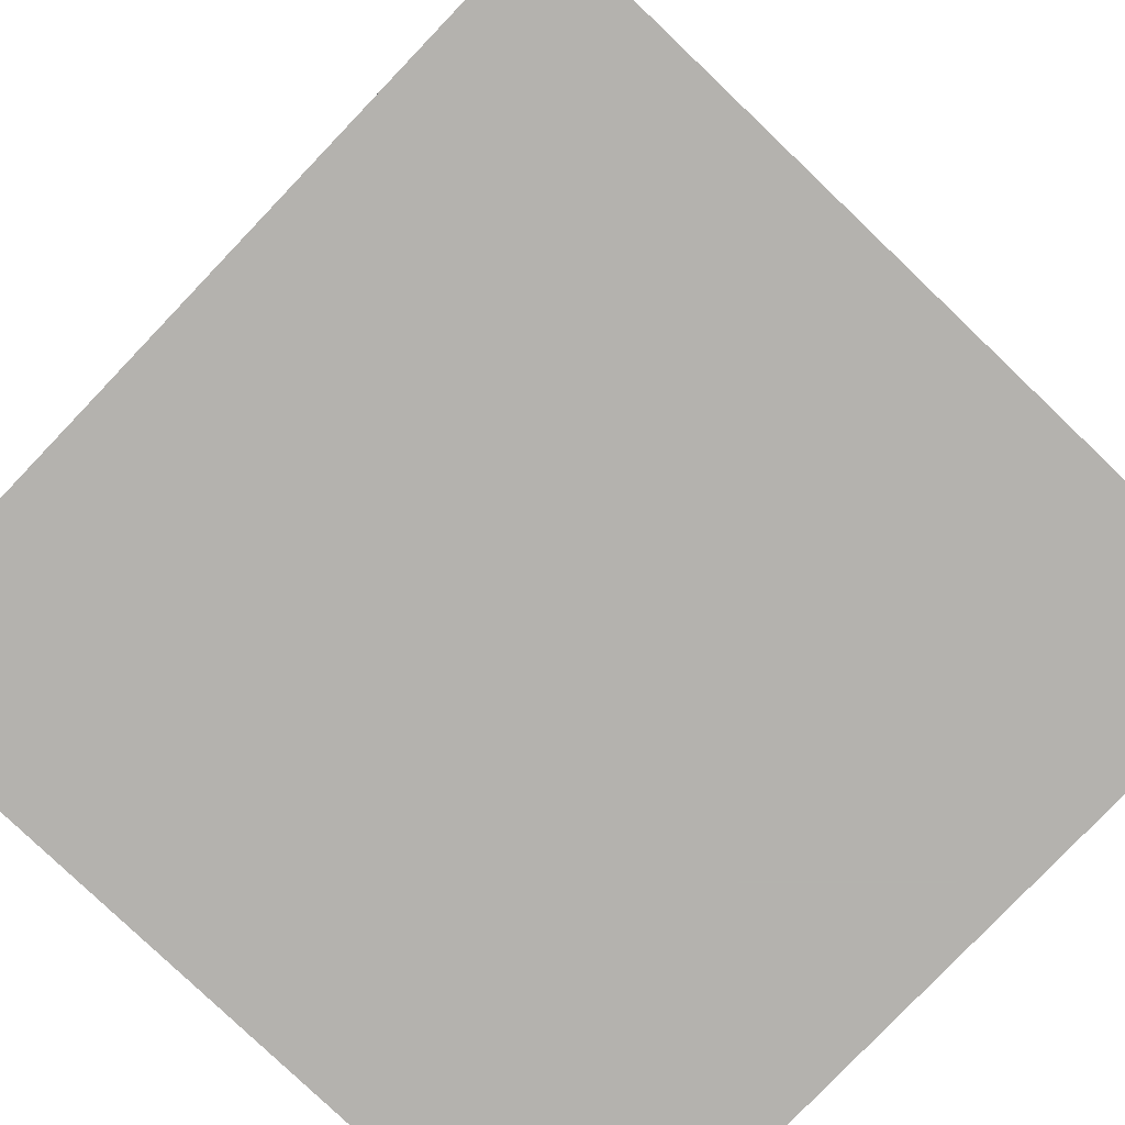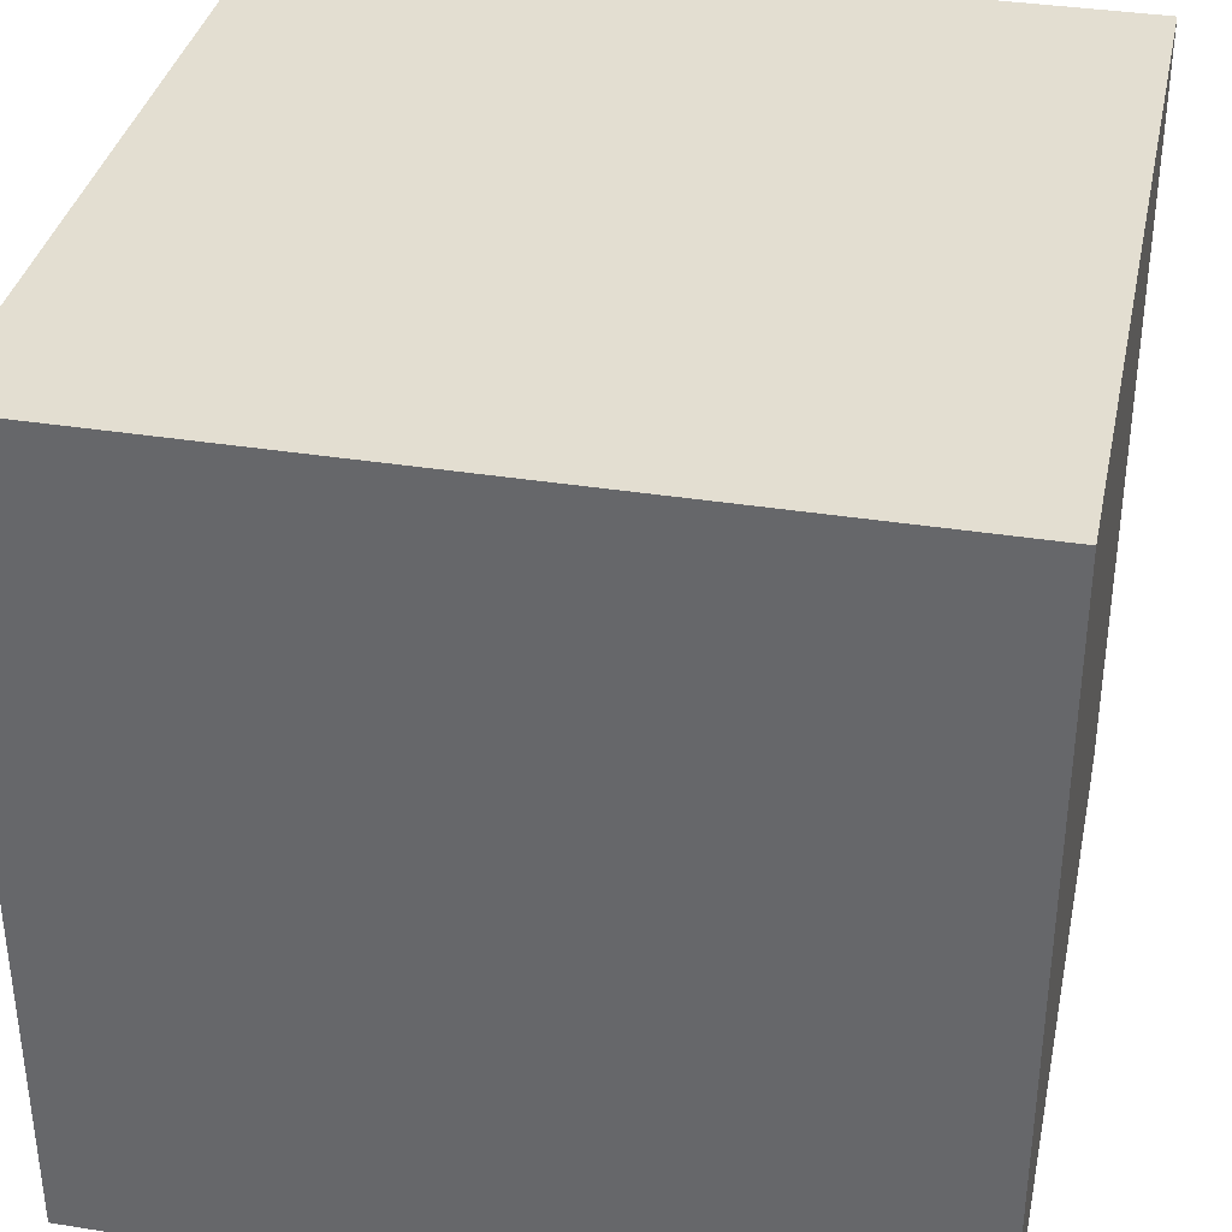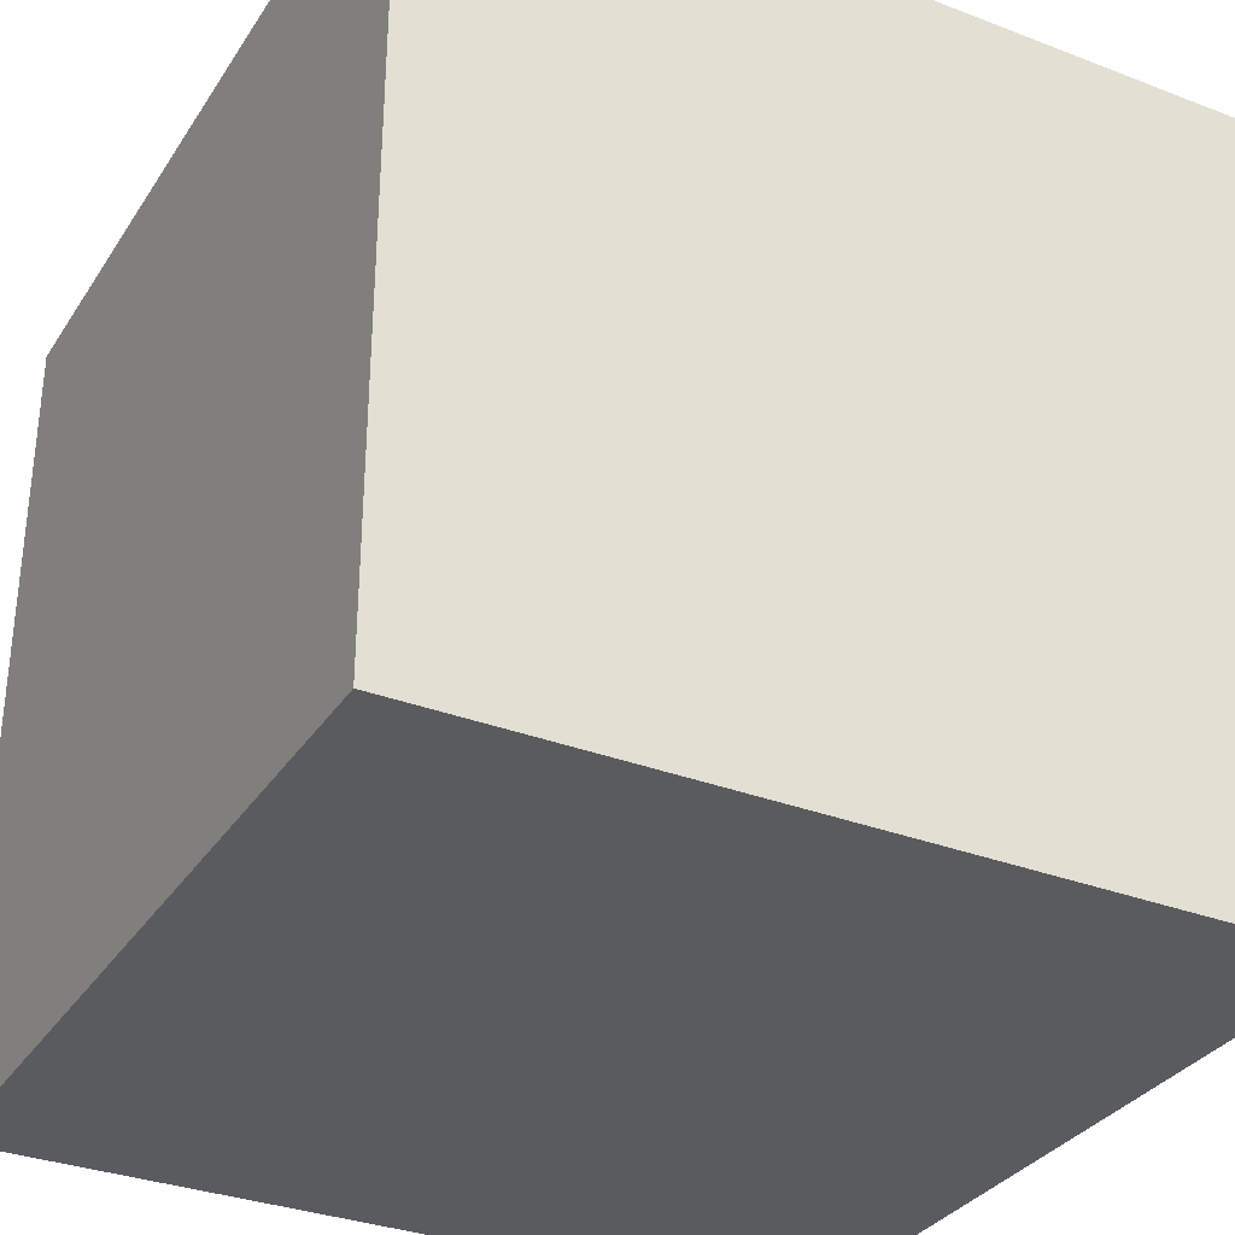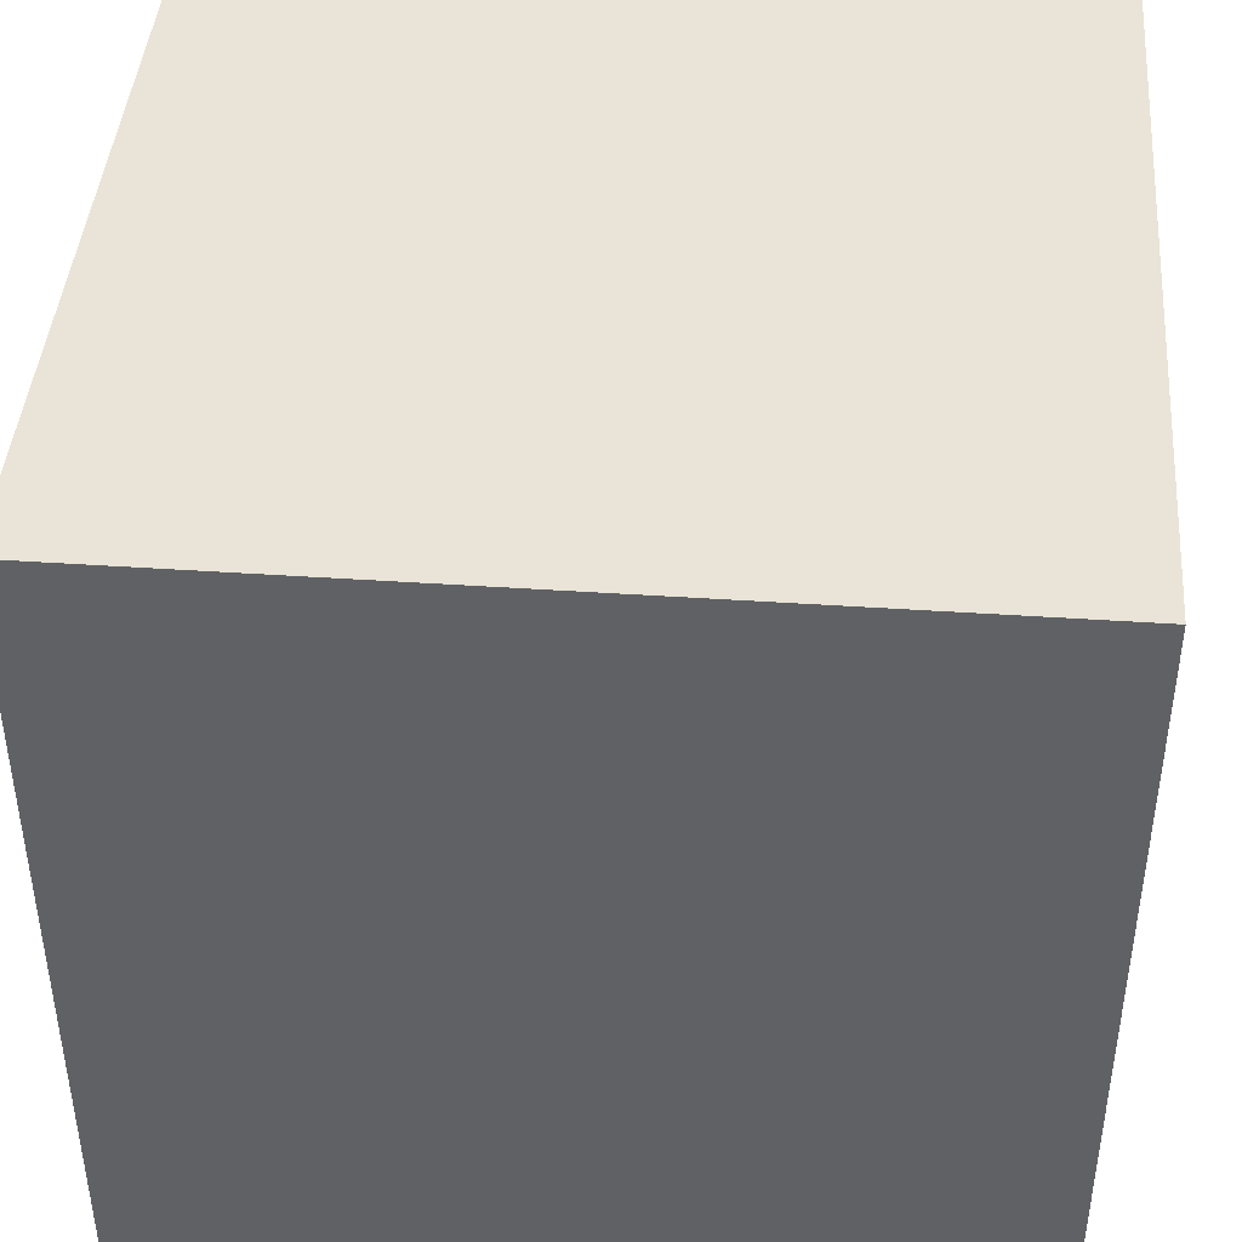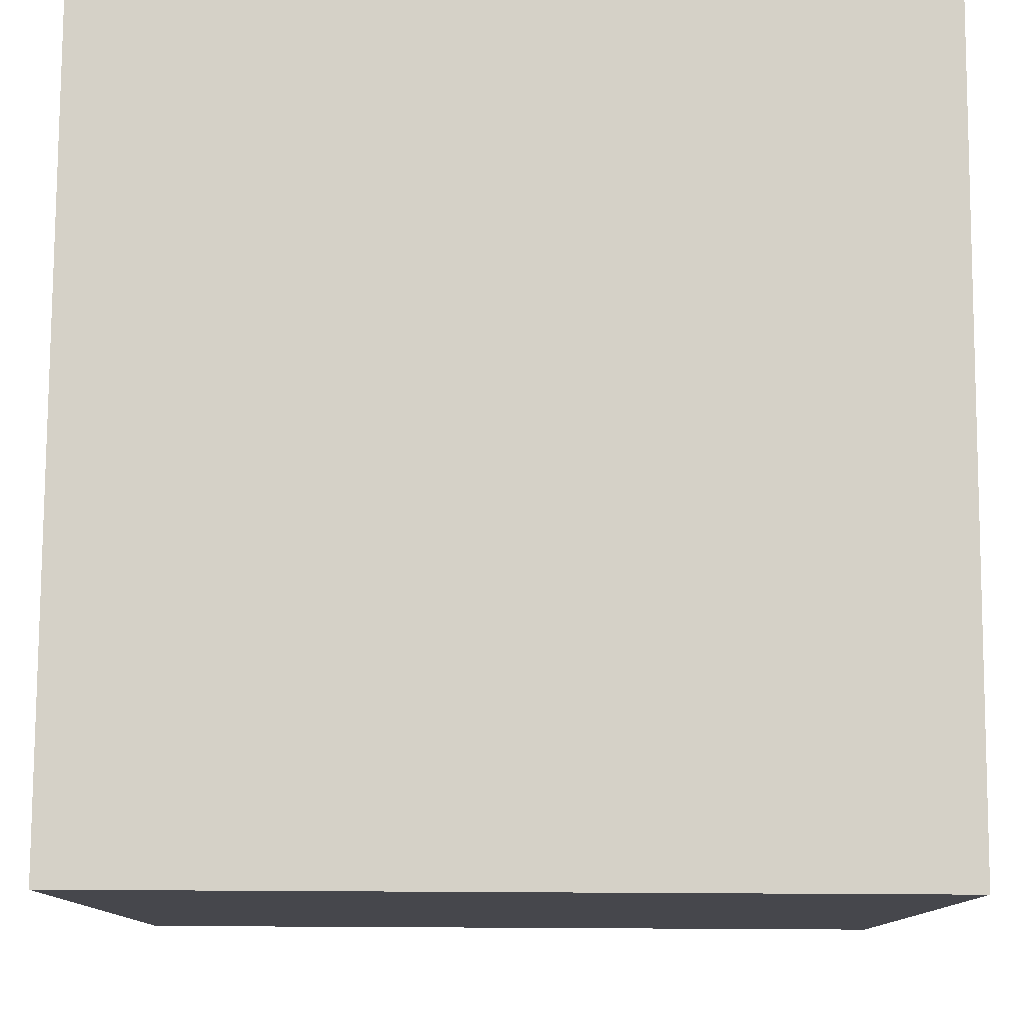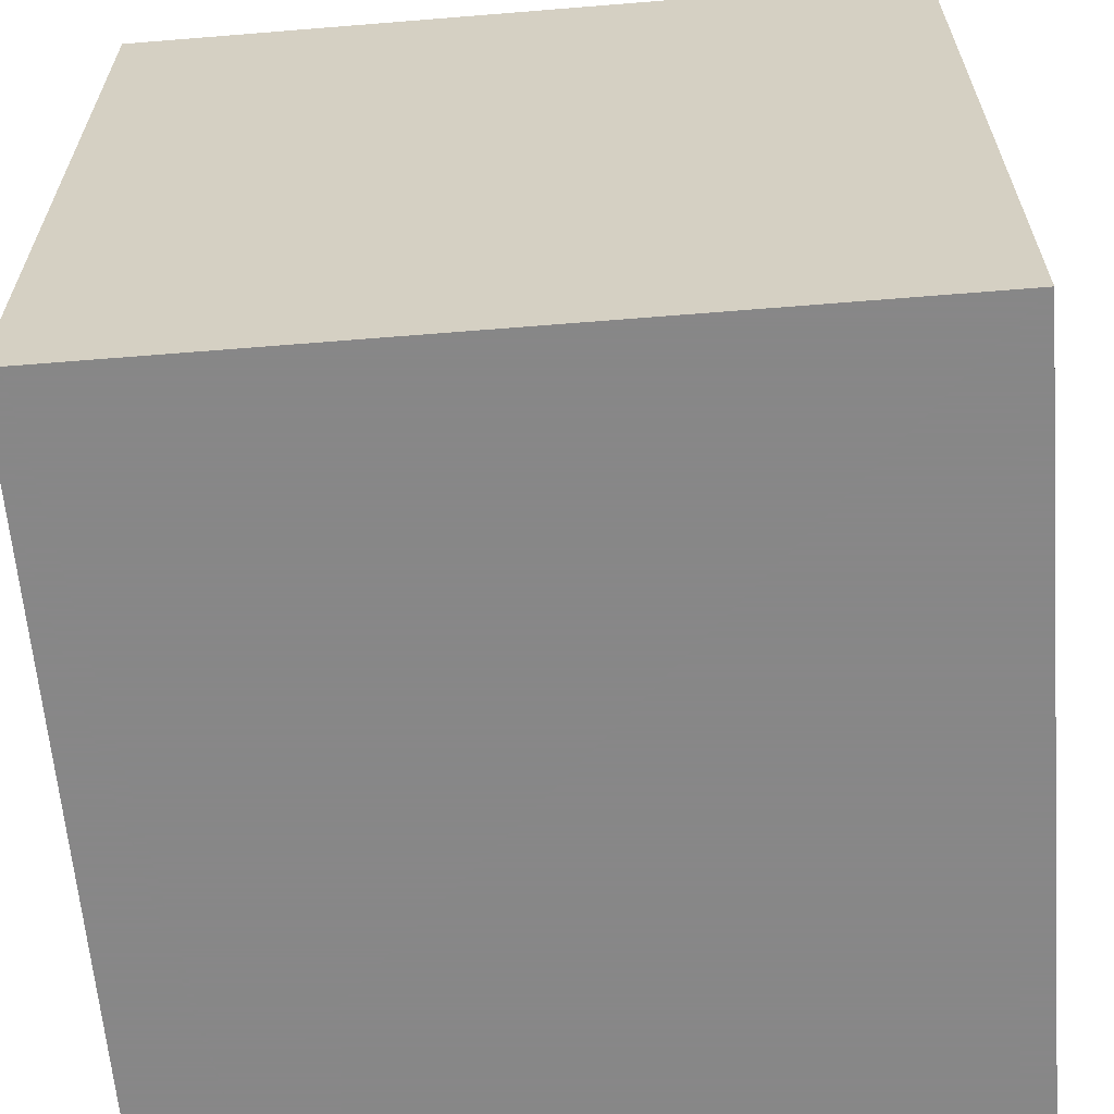
<metadata>
{"format":"obj","ext":"obj","renderer":"f3d","projection":"perspective","resolution":1024,"background":"white","views":[{"elev":-79.8,"azim":-133.7,"up":"+Z"},{"elev":36.0,"azim":11.8,"up":"+Z"},{"elev":-32.7,"azim":-28.0,"up":"+Y"},{"elev":43.1,"azim":-175.4,"up":"+Z"},{"elev":79.0,"azim":-89.7,"up":"+Z"},{"elev":-62.6,"azim":94.7,"up":"+Y"}]}
</metadata>
<code>
v   -0.5    -0.5    -0.5
v   -0.5    -0.5    0.5
v   -0.5    0.5    -0.5
v   -0.5    0.5    0.5
v   0.5    -0.5    -0.5
v   0.5    -0.5    0.5
v   0.5    0.5    -0.5
v   0.5    0.5    0.5
f 8 4 2
f 8 2 6
f 8 6 5
f 8 5 7
f 8 7 3
f 8 3 4
f 4 3 1
f 4 1 2
f 1 3 7
f 1 7 5
f 2 1 5
f 2 5 6

</code>
